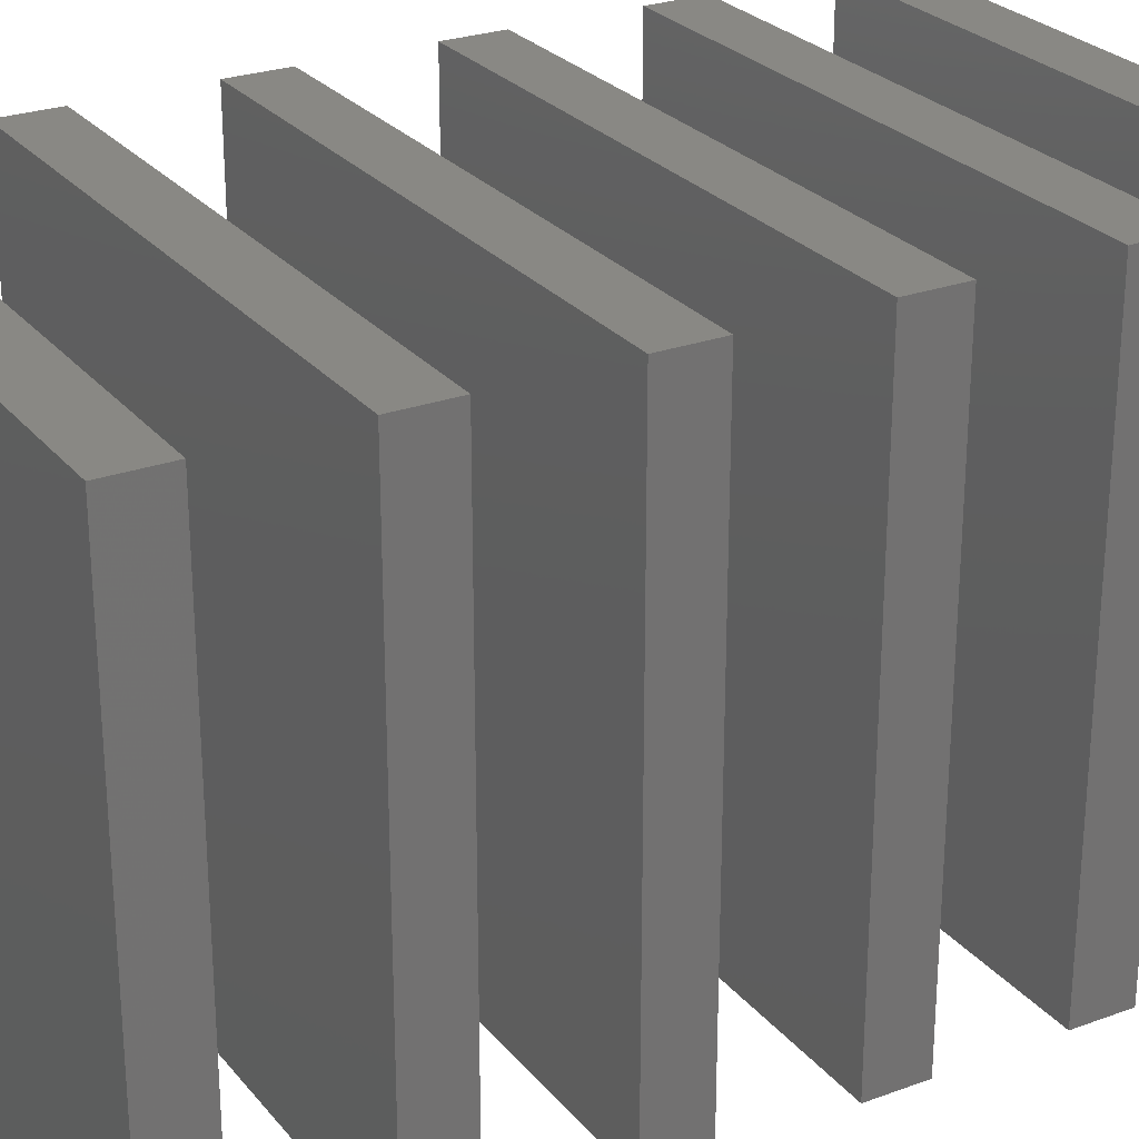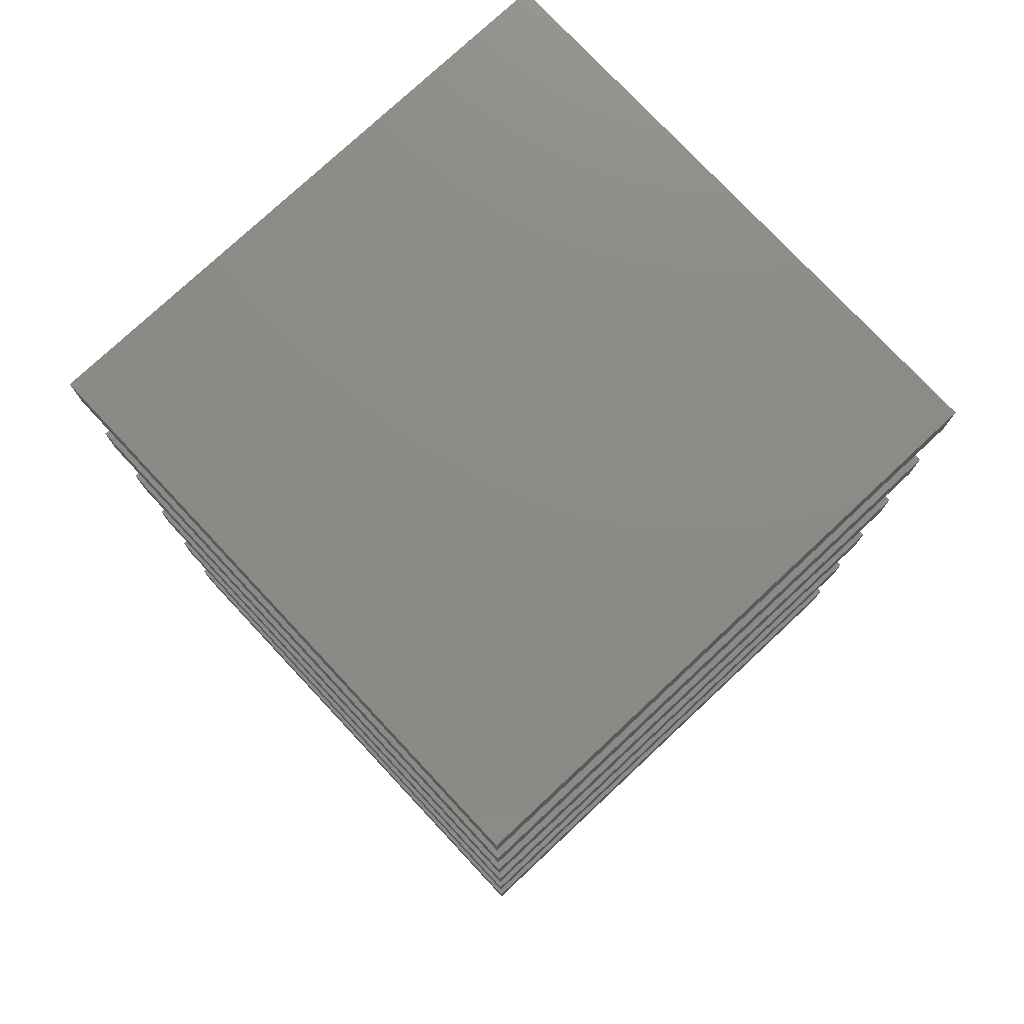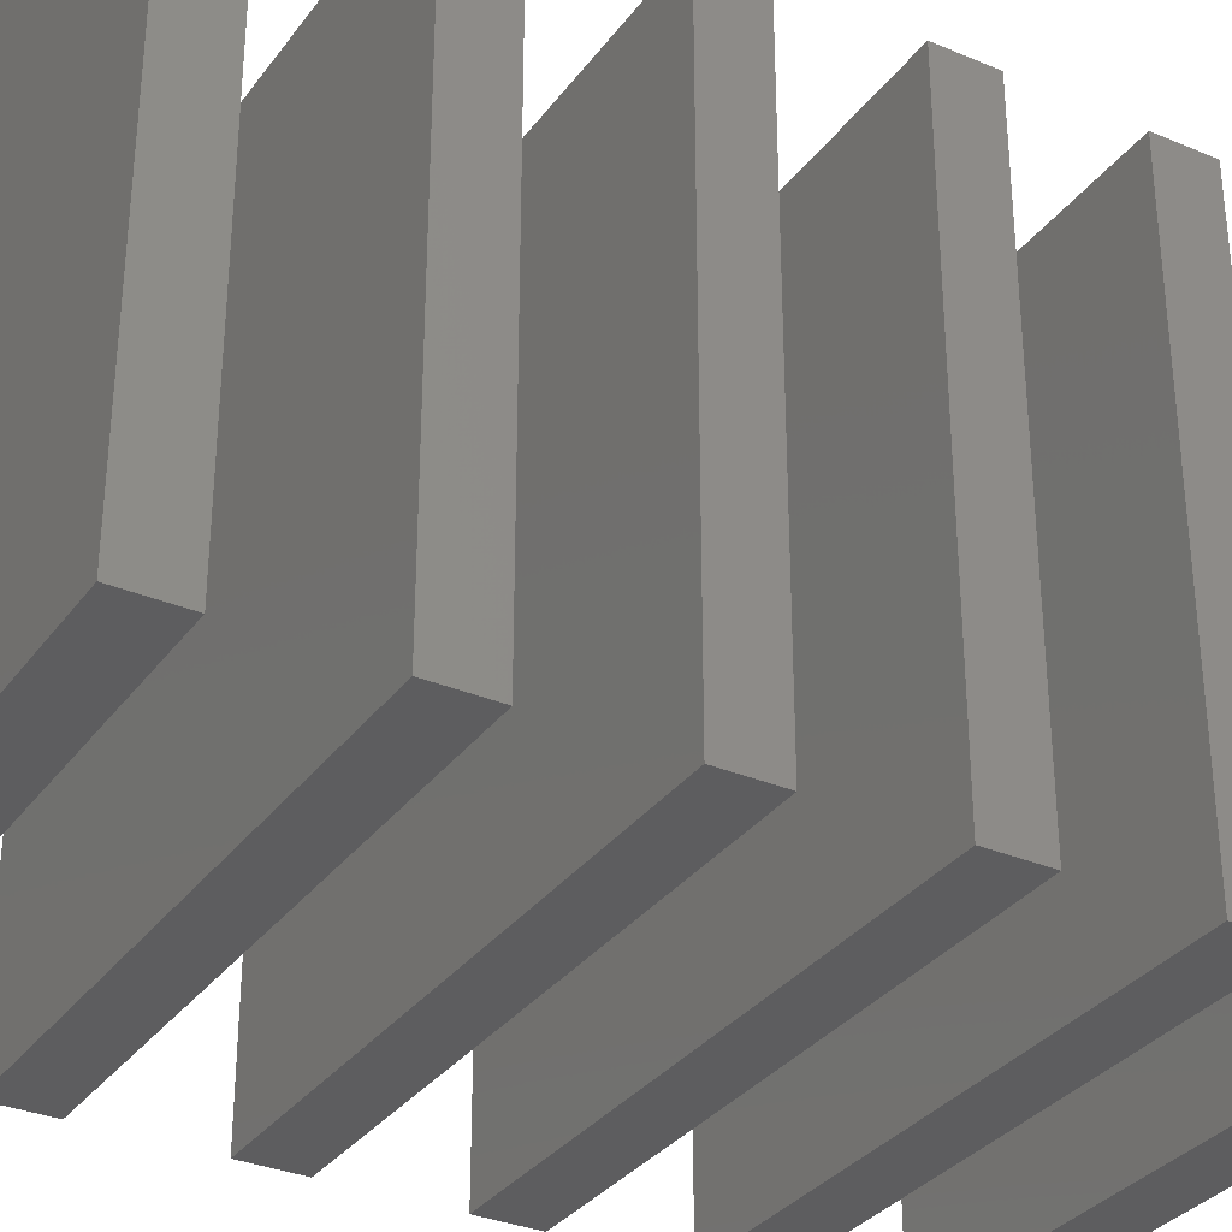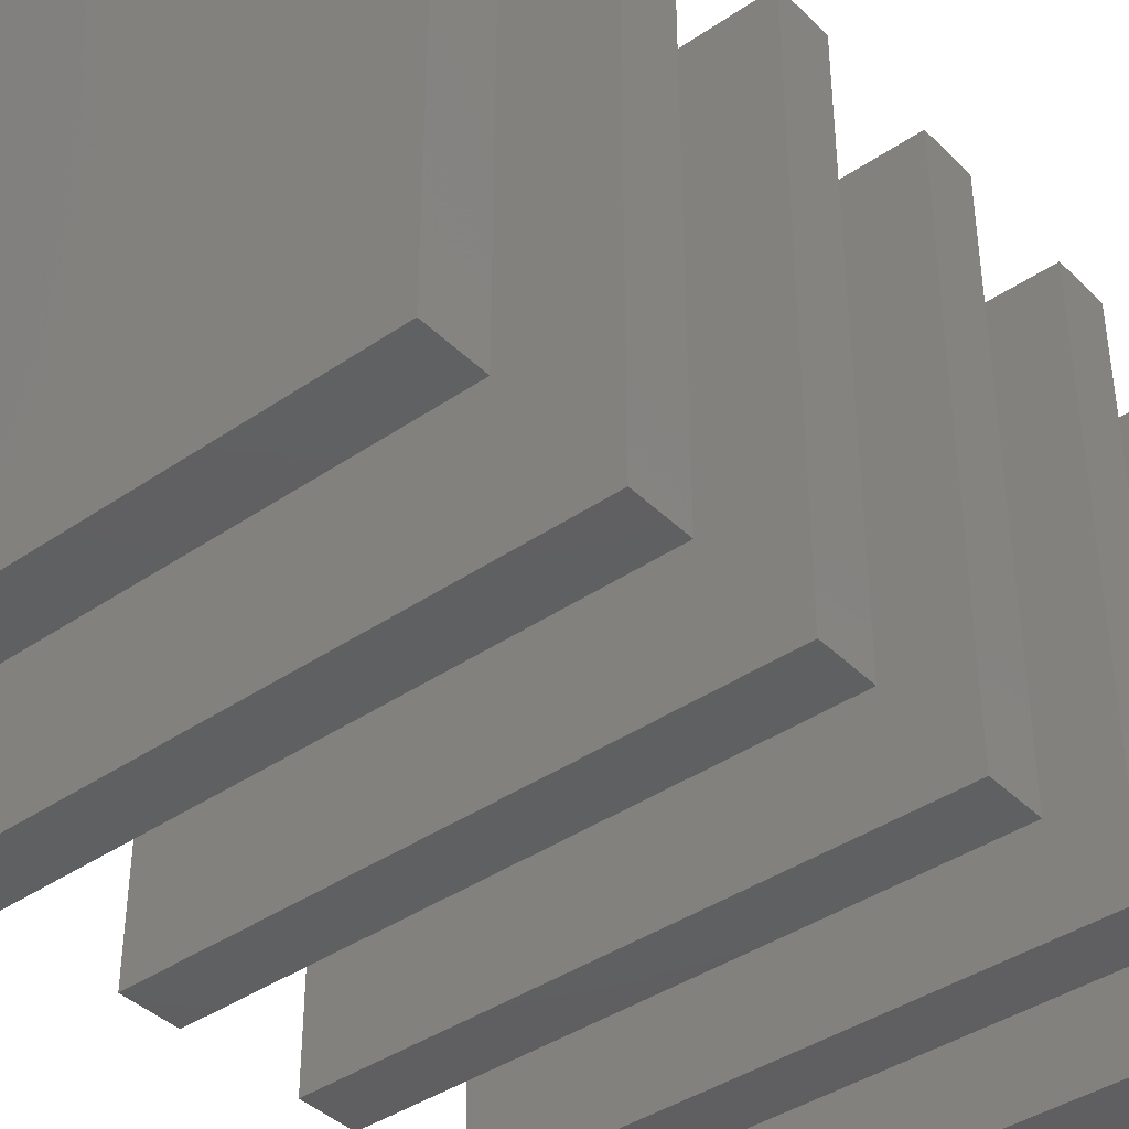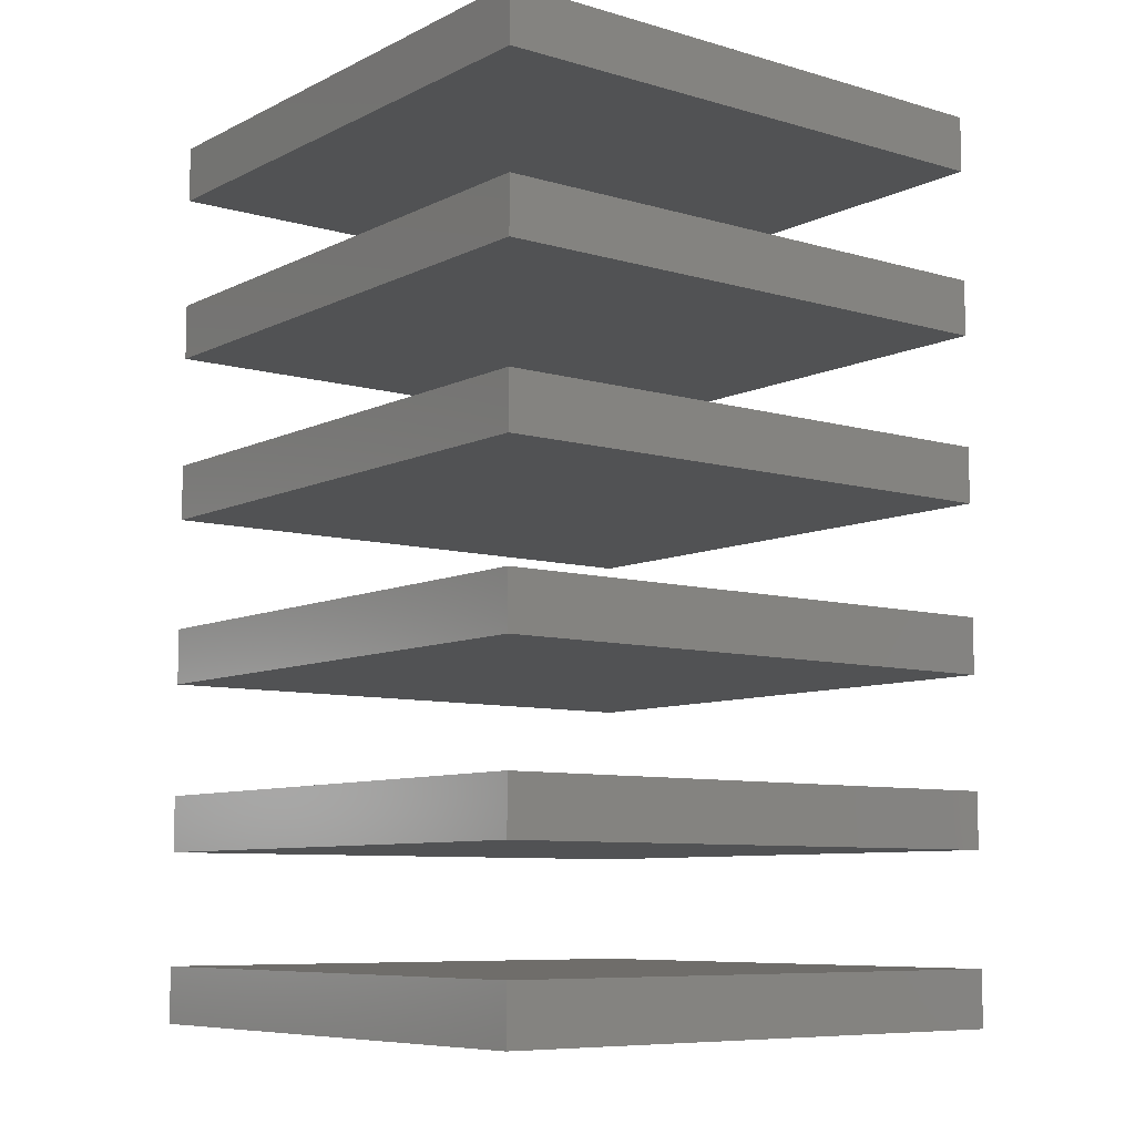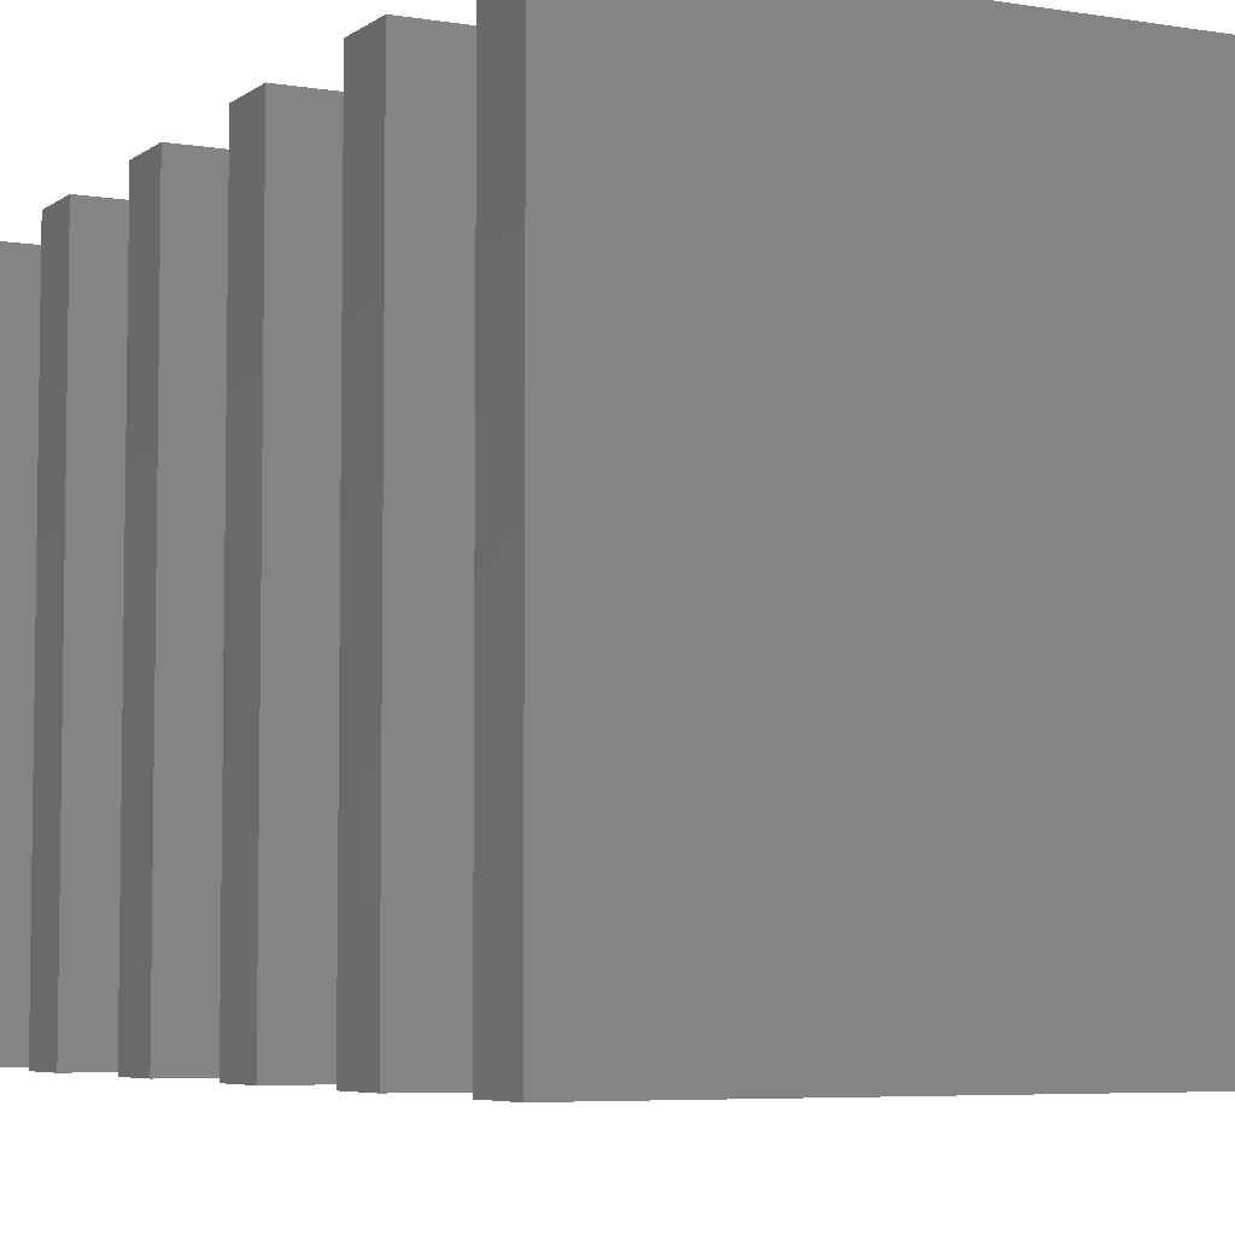
<metadata>
{"format":"stl","ext":"stl","renderer":"f3d","projection":"perspective","resolution":1024,"background":"white","views":[{"elev":26.2,"azim":-120.1,"up":"+Y"},{"elev":76.9,"azim":-133.1,"up":"+Z"},{"elev":-32.6,"azim":59.6,"up":"+Y"},{"elev":-40.3,"azim":40.1,"up":"+Y"},{"elev":-8.3,"azim":-127.9,"up":"+Z"},{"elev":-5.6,"azim":-27.2,"up":"+Y"}]}
</metadata>
<code>
# stl→obj: 48 verts, 72 faces
v 25 -25 2.5
v 25 25 -2.5
v 25 25 2.5
v 25 -25 -2.5
v -25 25 2.5
v -25 -25 2.5
v -25 -25 -2.5
v -25 25 -2.5
v 25 -25 17.5
v 25 25 12.5
v 25 25 17.5
v 25 -25 12.5
v -25 25 17.5
v -25 -25 17.5
v -25 -25 12.5
v -25 25 12.5
v 25 -25 32.5
v 25 25 27.5
v 25 25 32.5
v 25 -25 27.5
v -25 25 32.5
v -25 -25 32.5
v -25 -25 27.5
v -25 25 27.5
v 25 -25 47.5
v 25 25 42.5
v 25 25 47.5
v 25 -25 42.5
v -25 25 47.5
v -25 -25 47.5
v -25 -25 42.5
v -25 25 42.5
v 25 -25 62.5
v 25 25 57.5
v 25 25 62.5
v 25 -25 57.5
v -25 25 62.5
v -25 -25 62.5
v -25 -25 57.5
v -25 25 57.5
v 25 -25 77.5
v 25 25 72.5
v 25 25 77.5
v 25 -25 72.5
v -25 25 77.5
v -25 -25 77.5
v -25 -25 72.5
v -25 25 72.5
f 1 2 3
f 2 1 4
f 5 1 3
f 1 5 6
f 7 2 4
f 2 7 8
f 7 5 8
f 5 7 6
f 2 5 3
f 5 2 8
f 7 1 6
f 1 7 4
f 9 10 11
f 10 9 12
f 13 9 11
f 9 13 14
f 15 10 12
f 10 15 16
f 15 13 16
f 13 15 14
f 10 13 11
f 13 10 16
f 15 9 14
f 9 15 12
f 17 18 19
f 18 17 20
f 21 17 19
f 17 21 22
f 23 18 20
f 18 23 24
f 23 21 24
f 21 23 22
f 18 21 19
f 21 18 24
f 23 17 22
f 17 23 20
f 25 26 27
f 26 25 28
f 29 25 27
f 25 29 30
f 31 26 28
f 26 31 32
f 31 29 32
f 29 31 30
f 26 29 27
f 29 26 32
f 31 25 30
f 25 31 28
f 33 34 35
f 34 33 36
f 37 33 35
f 33 37 38
f 39 34 36
f 34 39 40
f 39 37 40
f 37 39 38
f 34 37 35
f 37 34 40
f 39 33 38
f 33 39 36
f 41 42 43
f 42 41 44
f 45 41 43
f 41 45 46
f 47 42 44
f 42 47 48
f 47 45 48
f 45 47 46
f 42 45 43
f 45 42 48
f 47 41 46
f 41 47 44

</code>
